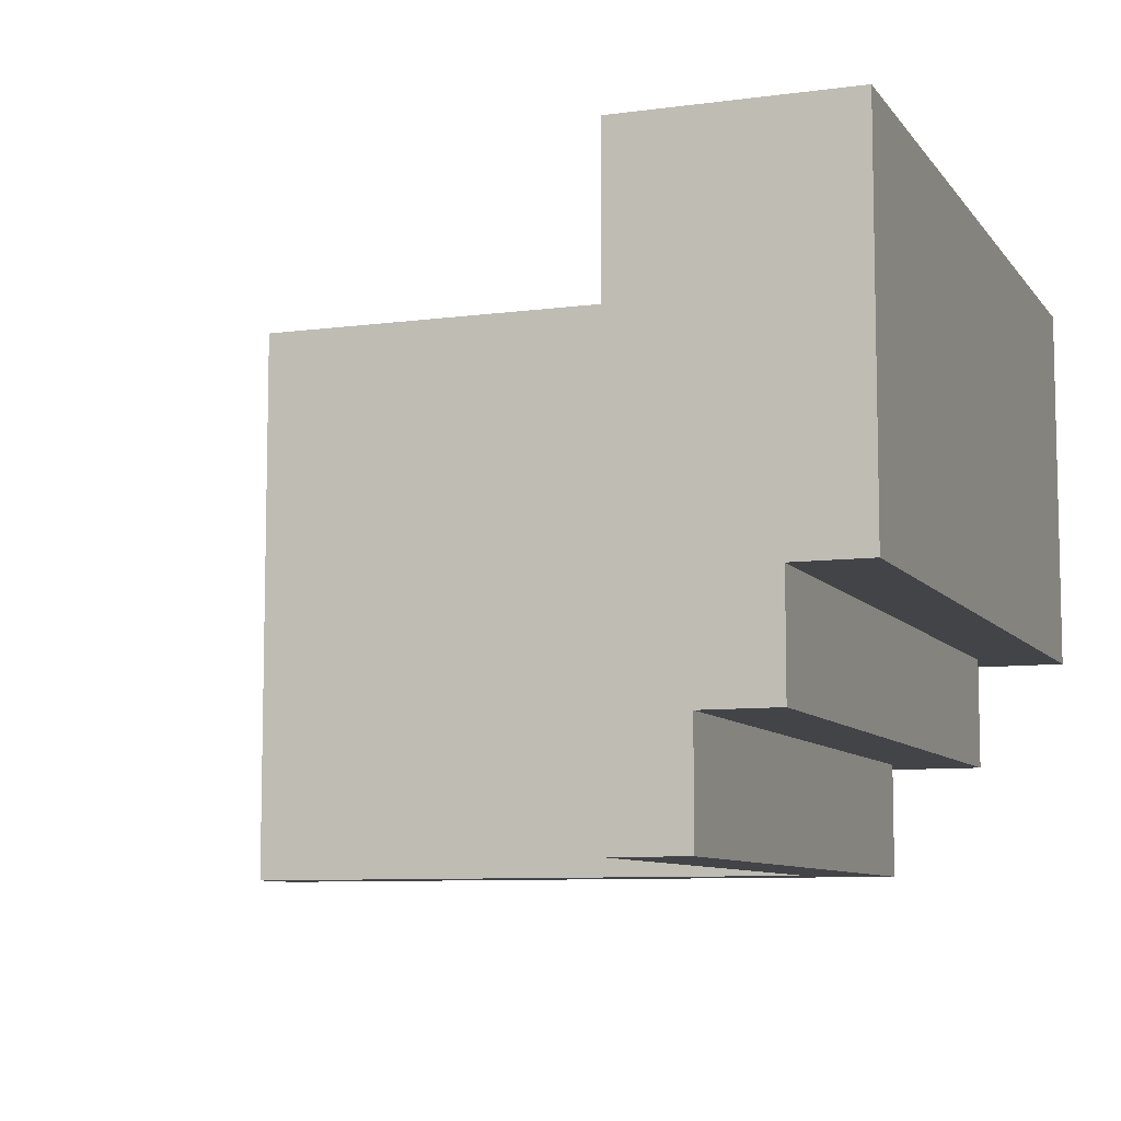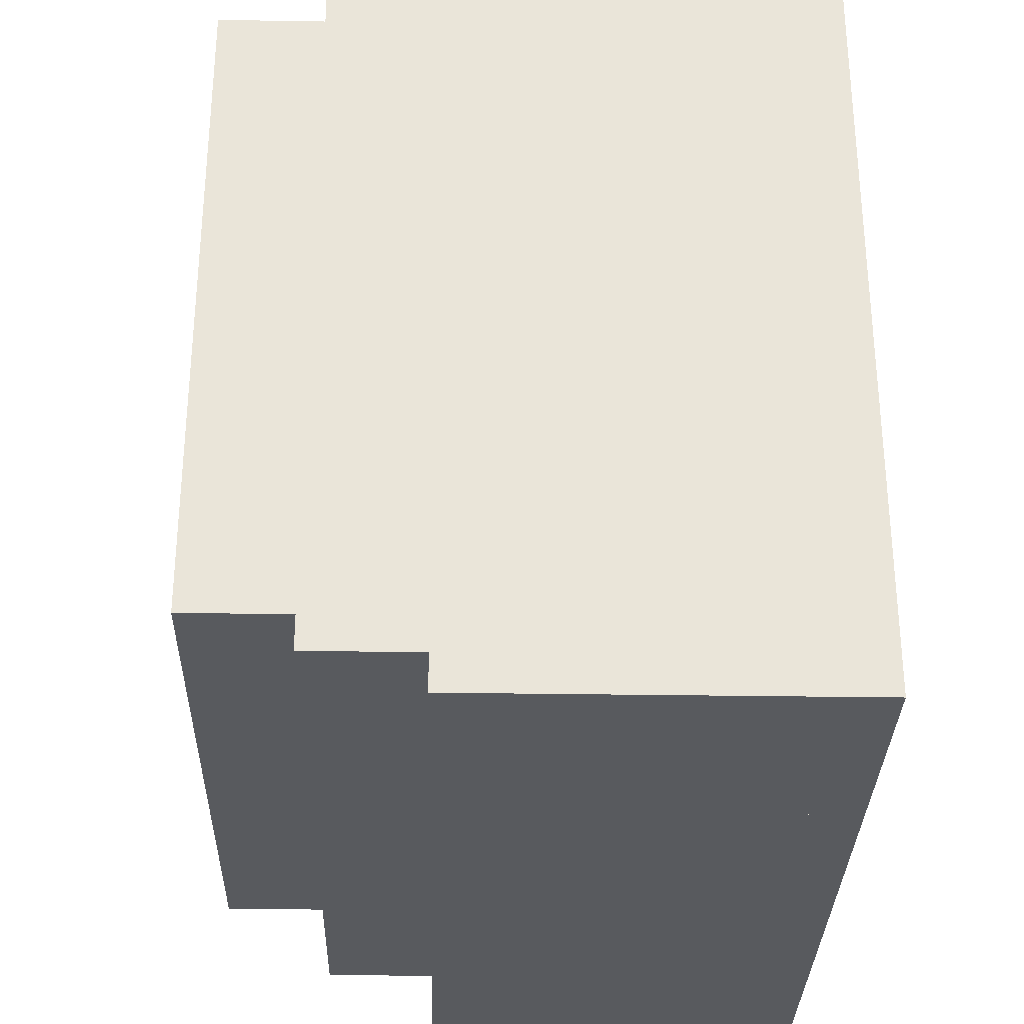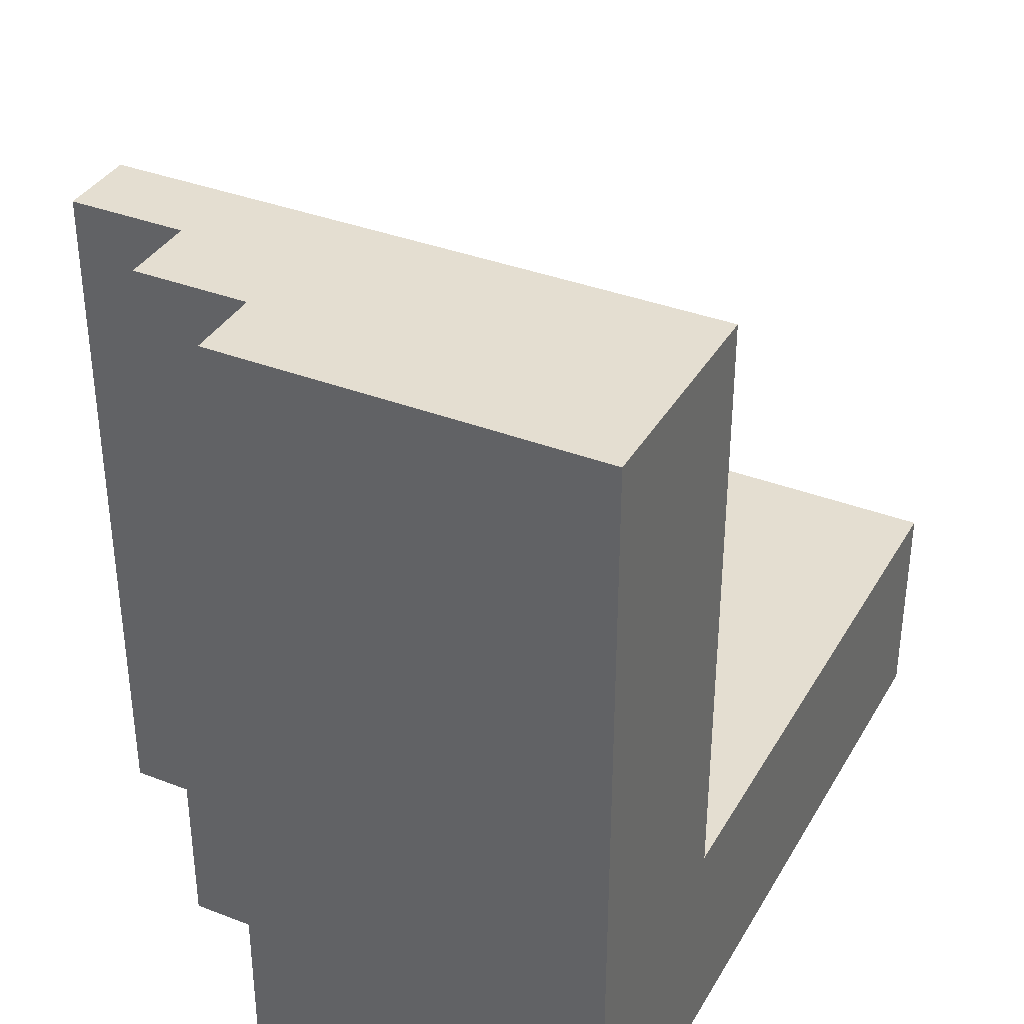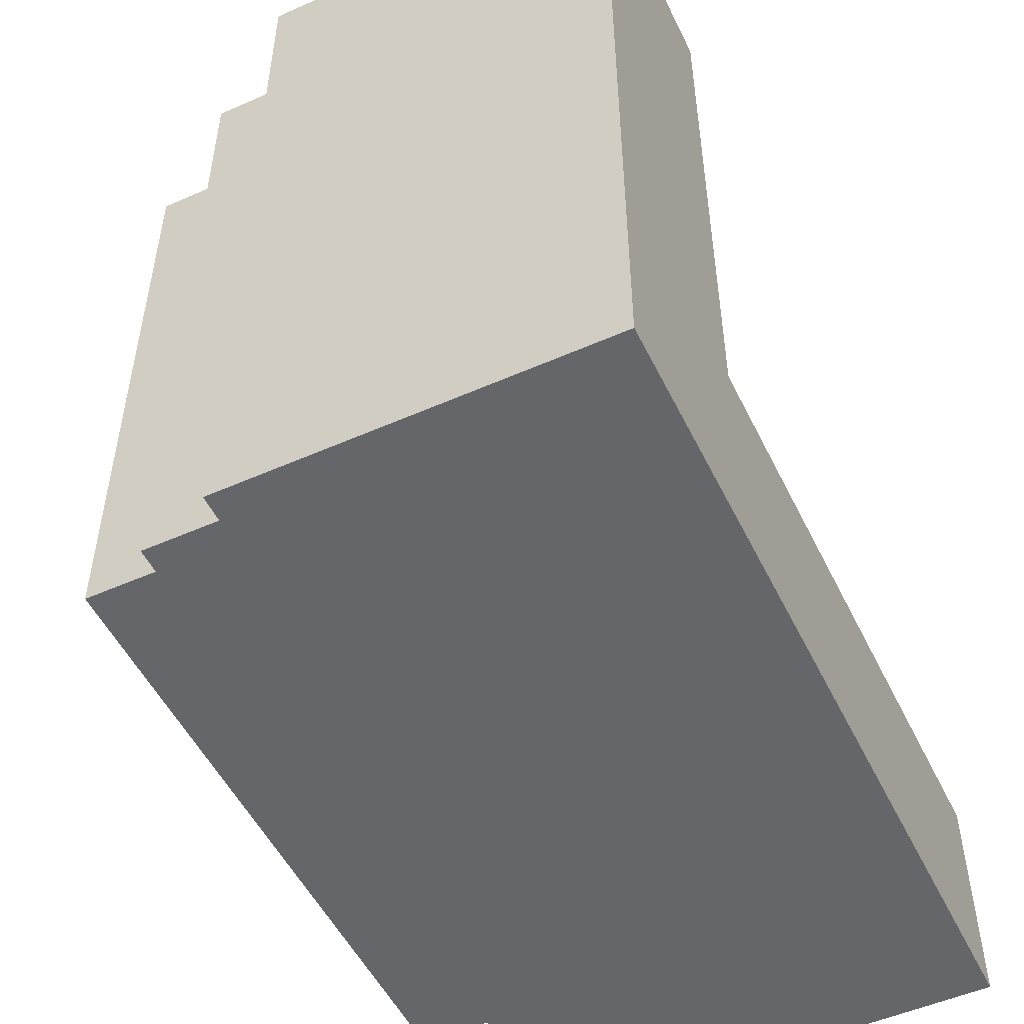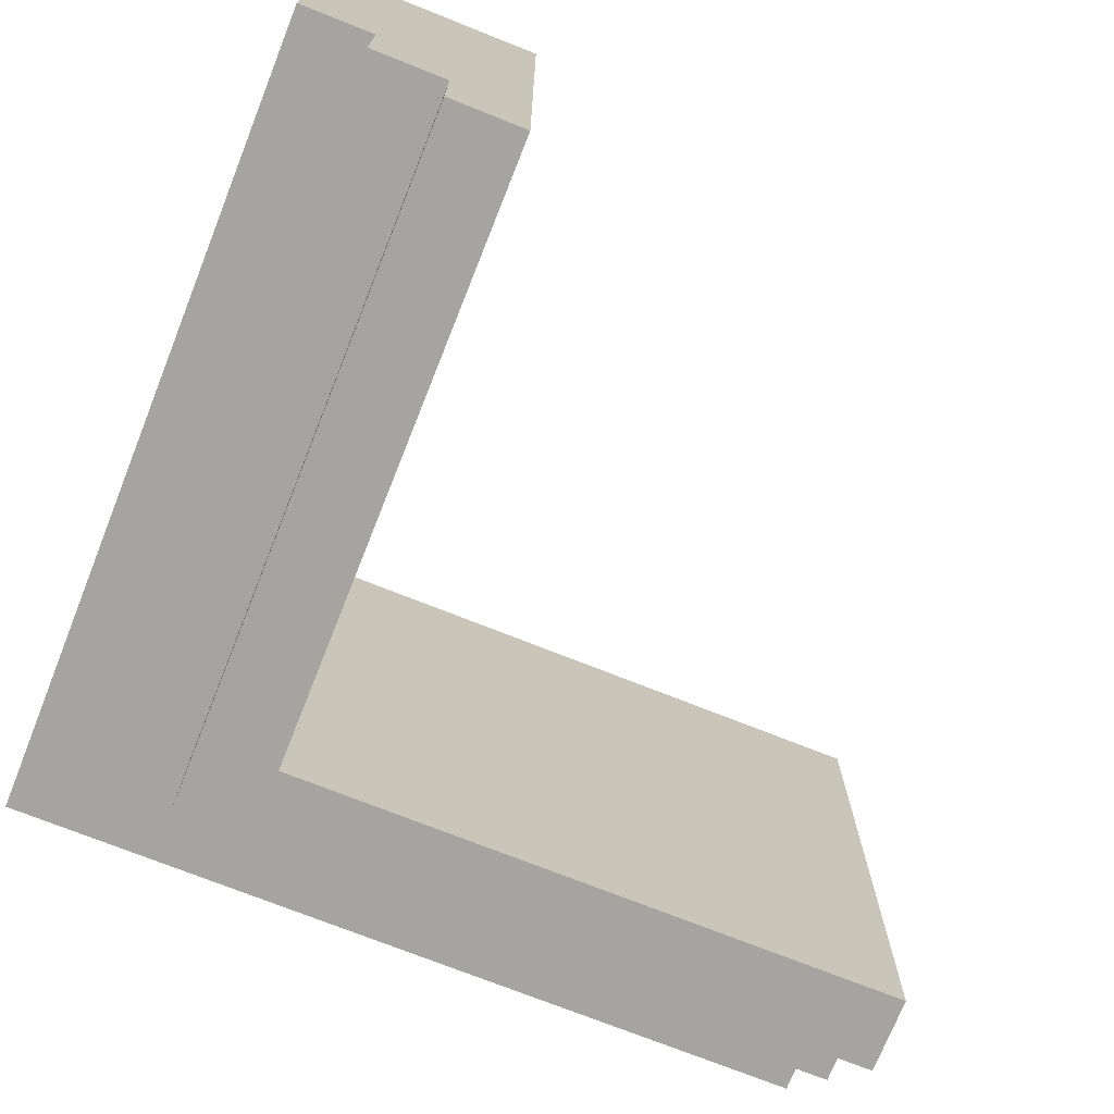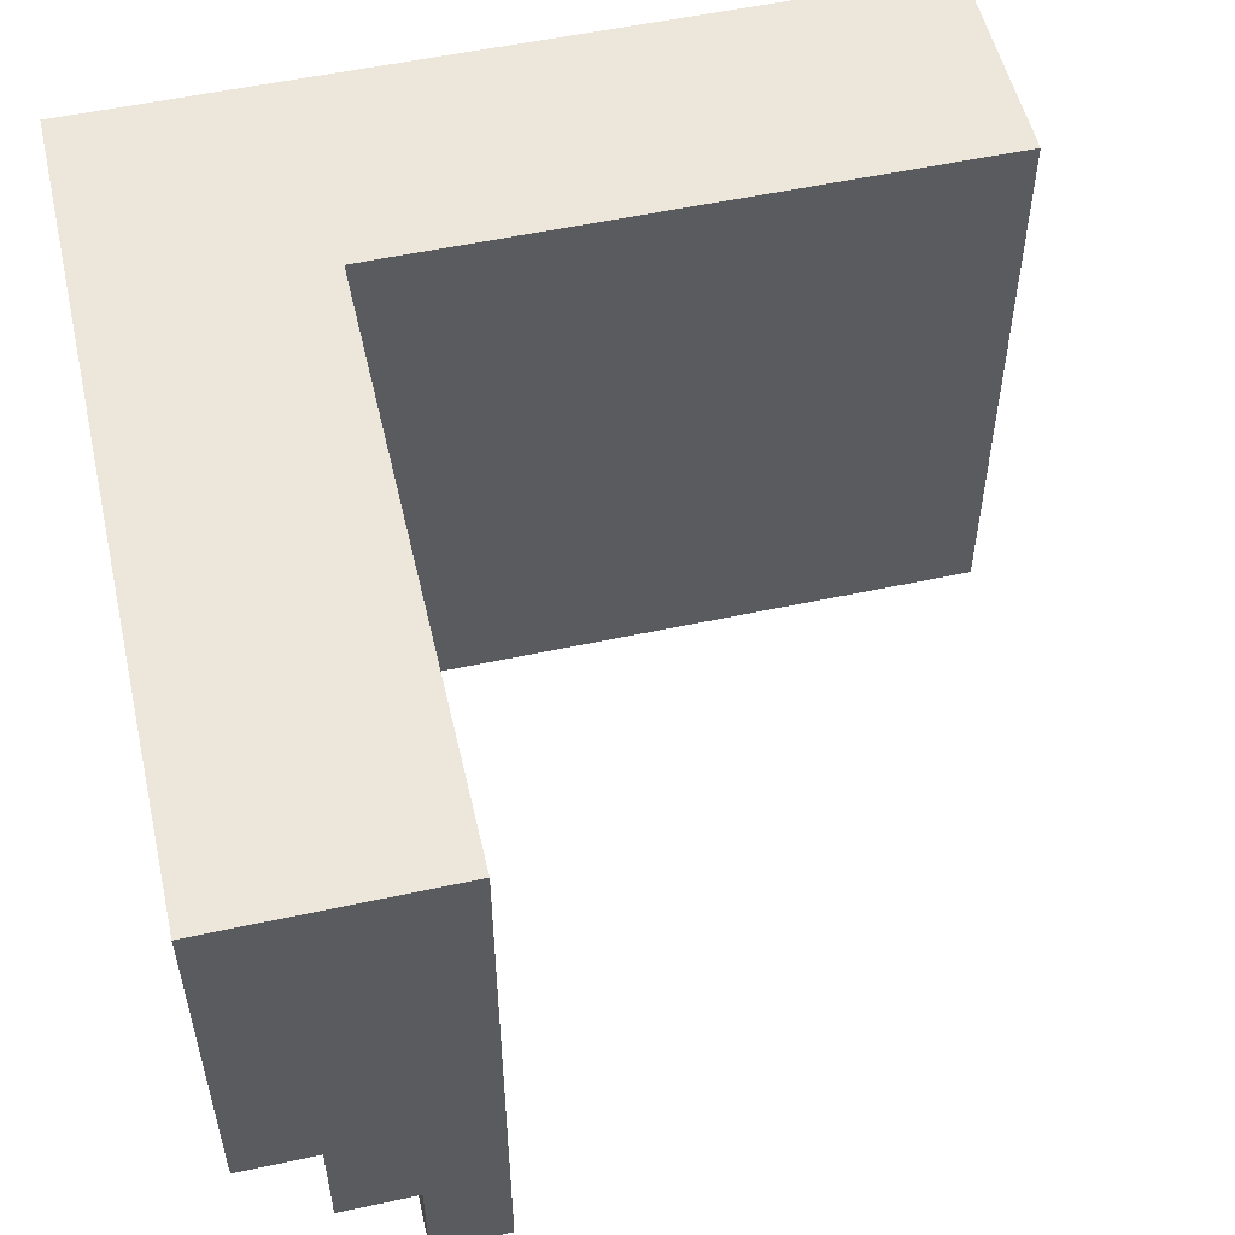
<metadata>
{"format":"obj","ext":"obj","renderer":"f3d","projection":"perspective","resolution":1024,"background":"white","views":[{"elev":-8.3,"azim":20.3,"up":"+Y"},{"elev":-30.9,"azim":88.7,"up":"+Z"},{"elev":36.4,"azim":116.7,"up":"+Z"},{"elev":-51.8,"azim":115.6,"up":"+Z"},{"elev":-73.2,"azim":-111.7,"up":"+Y"},{"elev":54.0,"azim":-103.0,"up":"+Y"}]}
</metadata>
<code>
v 0.5 -0.5 0.375
v 0.5 -0.5 0.5
v 0.5 -0.312 0.5
v 0.5 -0.312 0.375
v -0.5 -0.5 0.375
v -0.5 -0.5 0.5
v -0.5 -0.312 0.5
v -0.5 -0.312 0.375
v 0.5 -0.312 0.25
v 0.5 -0.312 0.5
v 0.5 -0.062 0.5
v 0.5 -0.062 0.25
v -0.5 -0.312 0.25
v -0.5 -0.312 0.5
v -0.5 -0.062 0.5
v -0.5 -0.062 0.25
v 0.5 -0.125 0.125
v 0.5 -0.125 0.5
v 0.5 0.5 0.5
v 0.5 0.5 0.125
v -0.5 -0.125 0.125
v -0.5 -0.125 0.5
v -0.5 0.5 0.5
v -0.5 0.5 0.125
v 0.625 -0.5 0.375
v 0.625 -0.5 1.5
v 0.625 -0.312 1.5
v 0.625 -0.312 0.375
v 0.5 -0.5 0.375
v 0.5 -0.5 1.5
v 0.5 -0.312 1.5
v 0.5 -0.312 0.375
v 0.75 -0.312 0.25
v 0.75 -0.312 1.5
v 0.75 -0.125 1.5
v 0.75 -0.125 0.25
v 0.5 -0.312 0.25
v 0.5 -0.312 1.5
v 0.5 -0.125 1.5
v 0.5 -0.125 0.25
v 0.875 -0.125 0.125
v 0.875 -0.125 1.5
v 0.875 0.5 1.5
v 0.875 0.5 0.125
v 0.5 -0.125 0.125
v 0.5 -0.125 1.5
v 0.5 0.5 1.5
v 0.5 0.5 0.125
g 1
f 1 2 3 4
f 5 6 7 8
f 1 4 8 5
f 2 3 7 6
f 1 2 6 5
f 4 3 7 8
g 2
f 9 10 11 12
f 13 14 15 16
f 9 12 16 13
f 10 11 15 14
f 9 10 14 13
f 12 11 15 16
g 3
f 17 18 19 20
f 21 22 23 24
f 17 20 24 21
f 18 19 23 22
f 17 18 22 21
f 20 19 23 24
g 4
f 25 26 27 28
f 29 30 31 32
f 25 28 32 29
f 26 27 31 30
f 25 26 30 29
f 28 27 31 32
g 5
f 33 34 35 36
f 37 38 39 40
f 33 36 40 37
f 34 35 39 38
f 33 34 38 37
f 36 35 39 40
g 6
f 41 42 43 44
f 45 46 47 48
f 41 44 48 45
f 42 43 47 46
f 41 42 46 45
f 44 43 47 48

</code>
